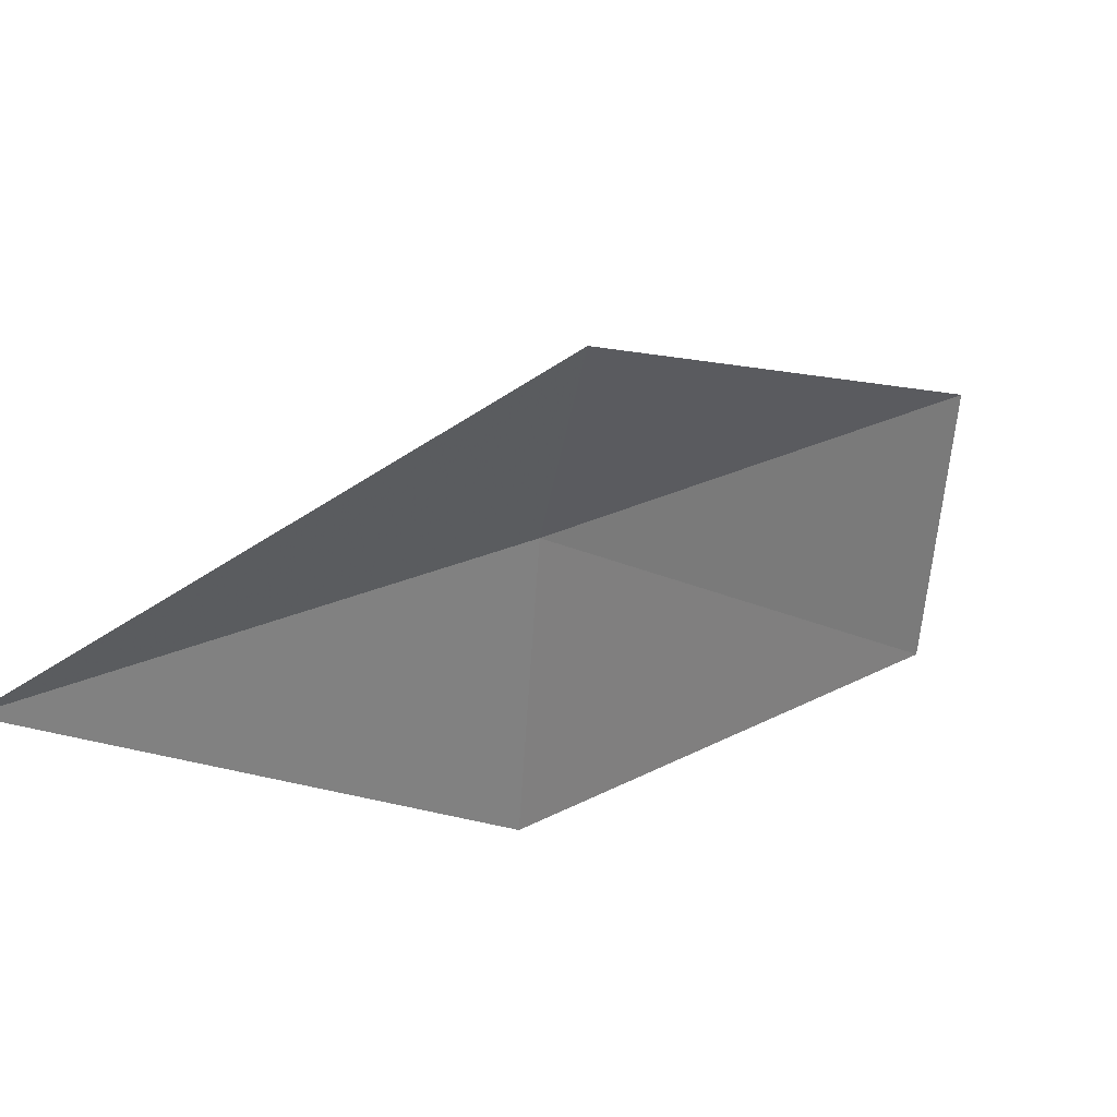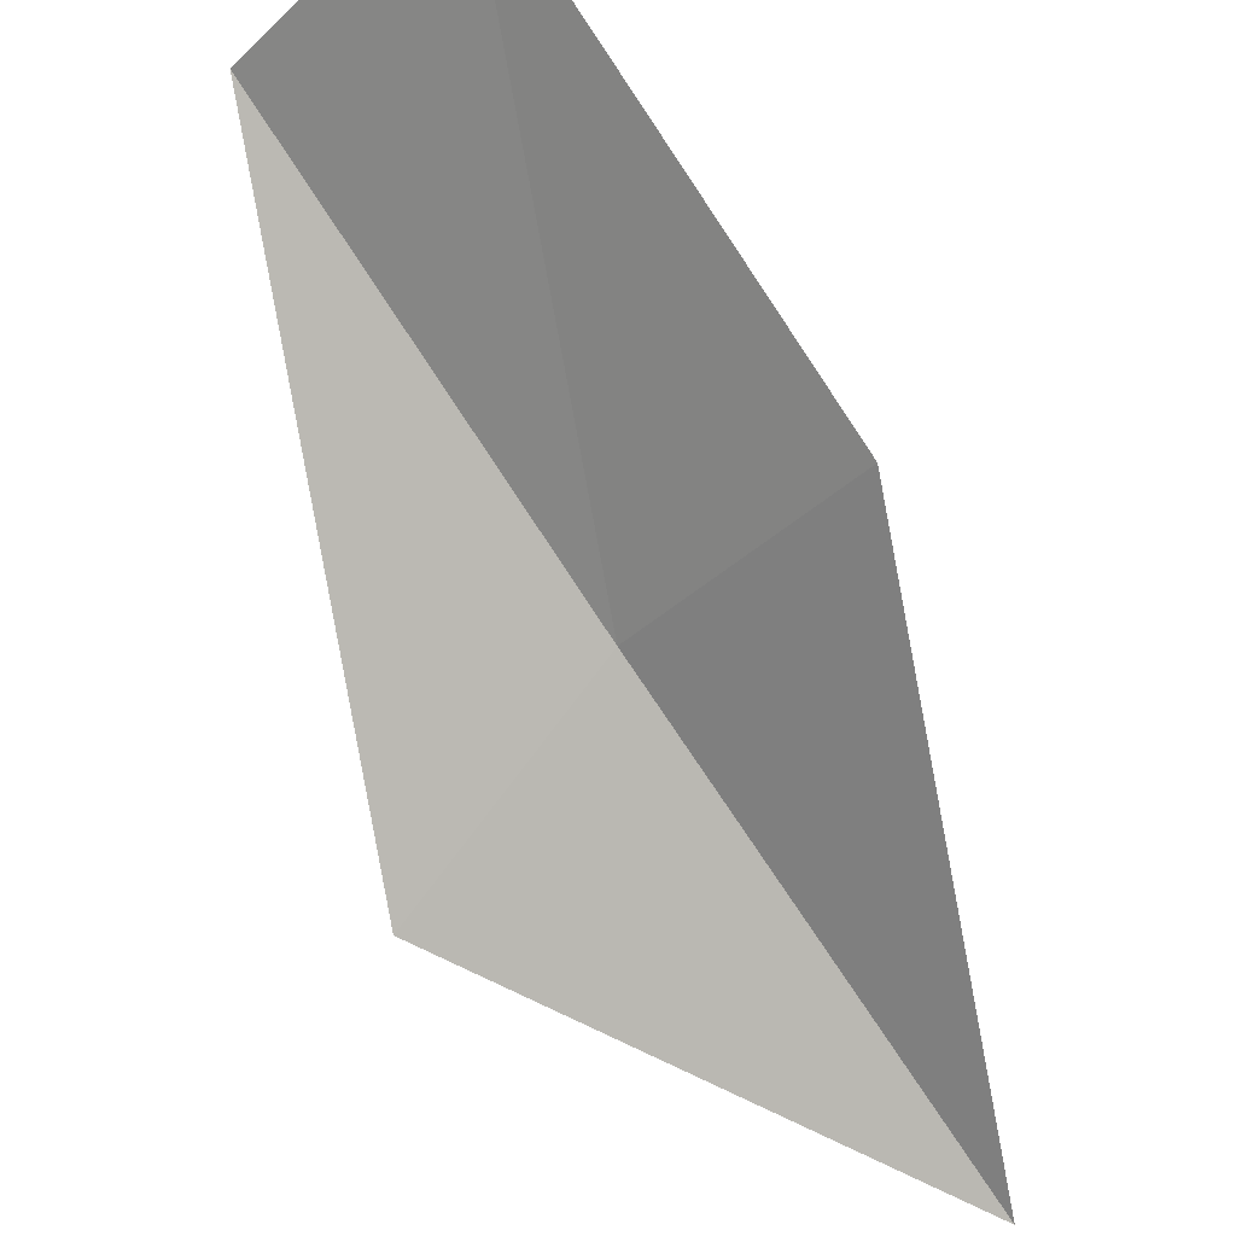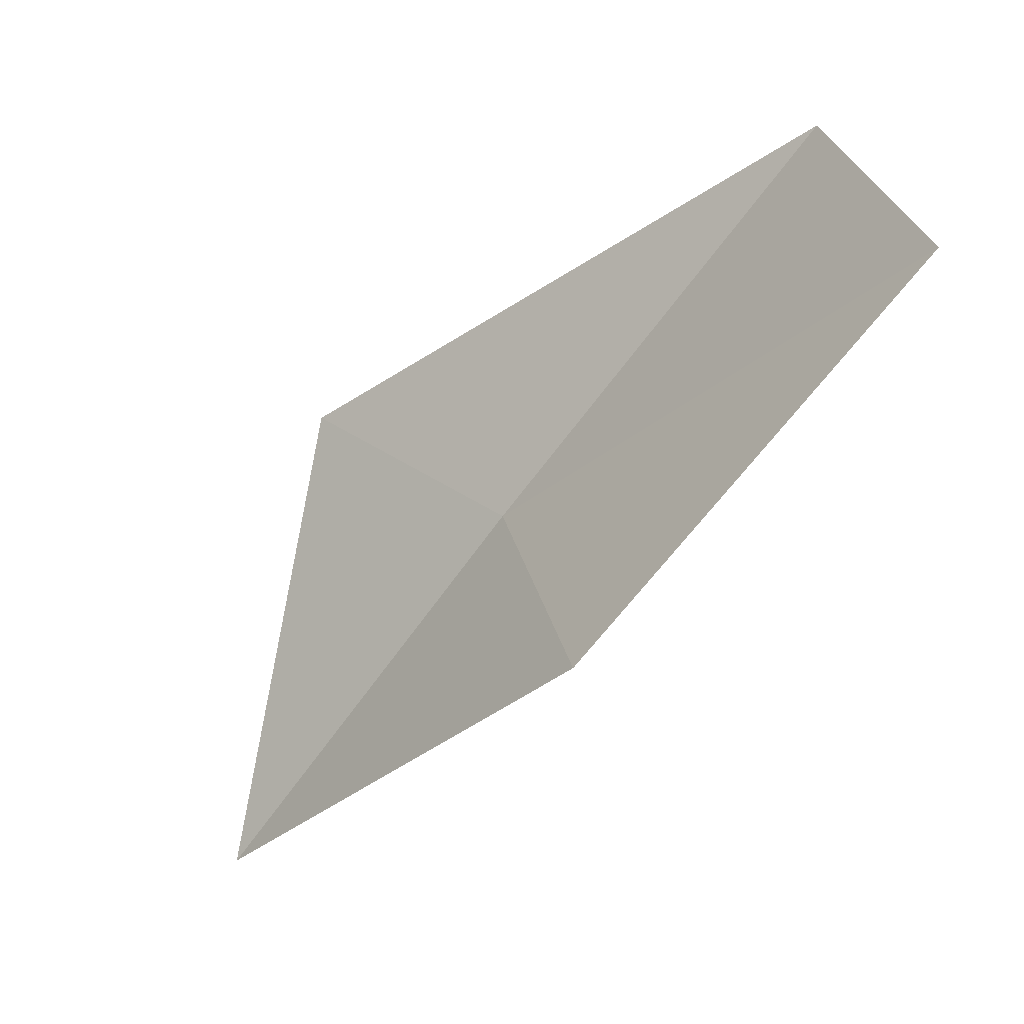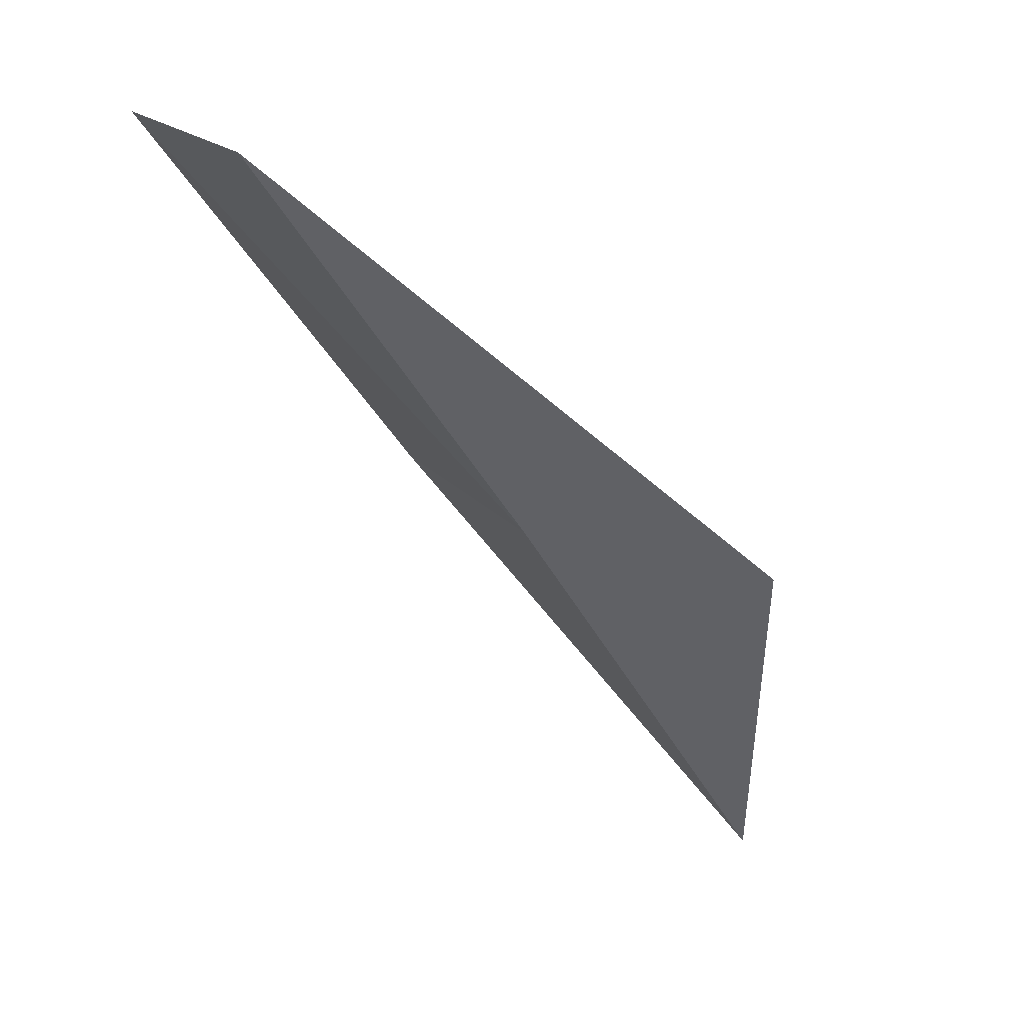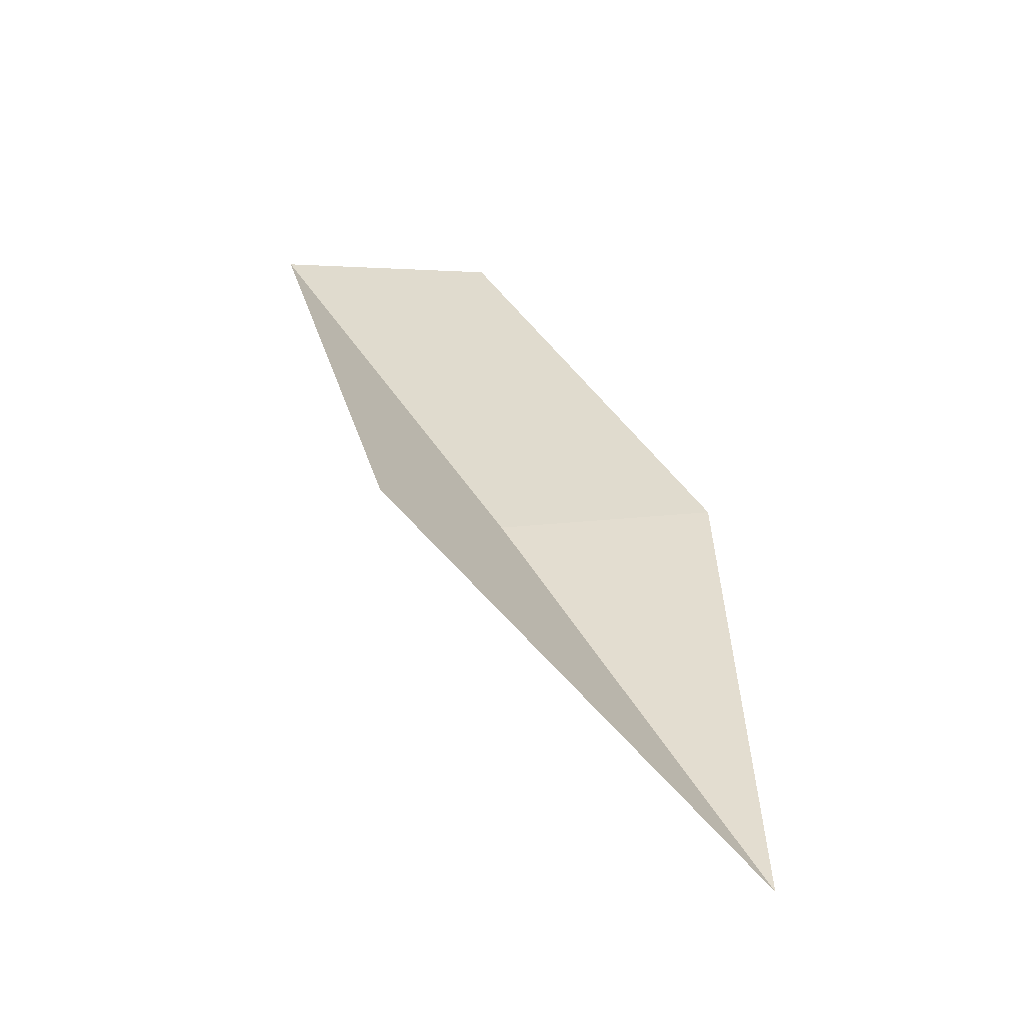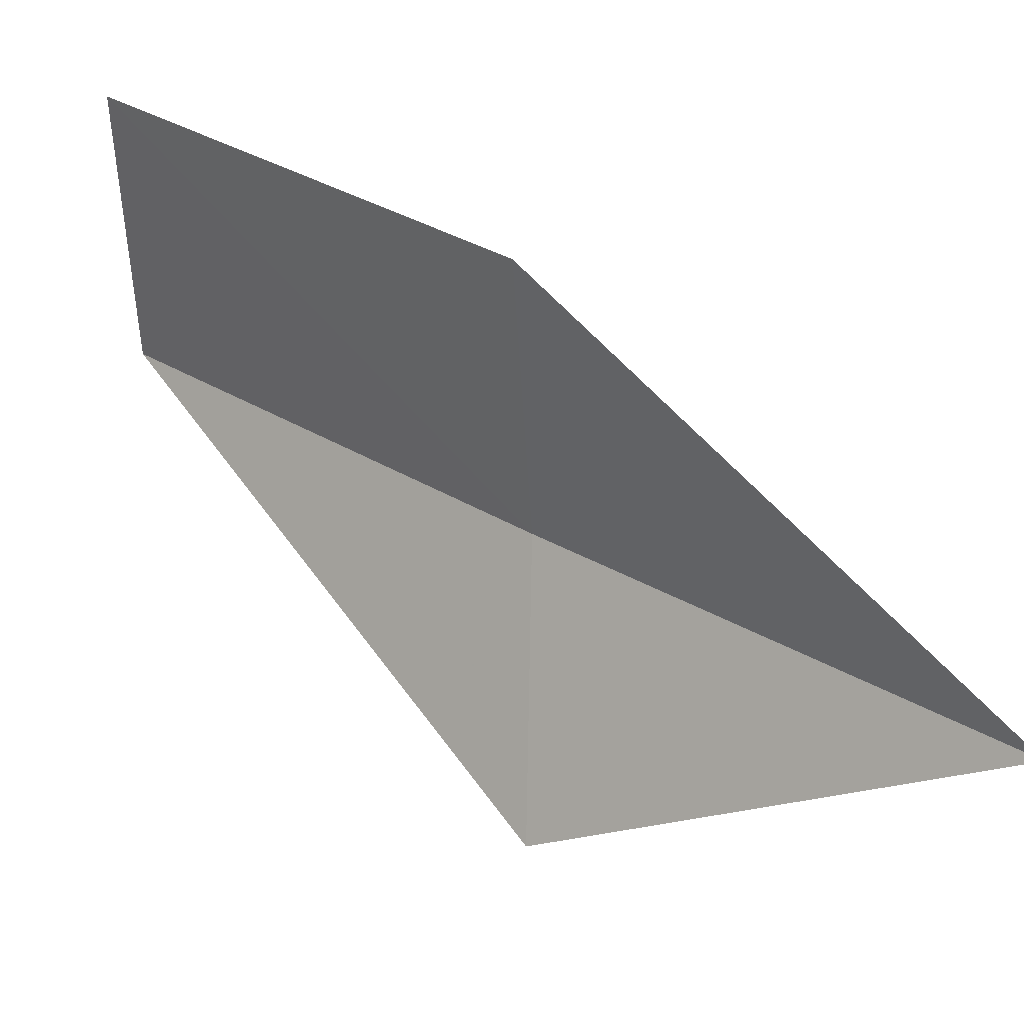
<metadata>
{"format":"obj","ext":"obj","renderer":"f3d","projection":"perspective","resolution":1024,"background":"white","views":[{"elev":-60.3,"azim":74.7,"up":"+Z"},{"elev":-39.3,"azim":-141.1,"up":"+Z"},{"elev":44.0,"azim":-106.9,"up":"+Y"},{"elev":7.3,"azim":59.3,"up":"+Y"},{"elev":-14.5,"azim":144.0,"up":"+Y"},{"elev":-57.4,"azim":-97.9,"up":"+Z"}]}
</metadata>
<code>
v -34.63 7.838 9.693
v -33.49 7.706 9.02
v -34.34 9.659 11.33
v -34.92 5.973 8.108
v -35.93 8.103 9.636
v -35.64 9.898 11.31
f 1 3 2
f 1 2 4
f 1 4 5
f 1 6 3
f 1 5 6

</code>
